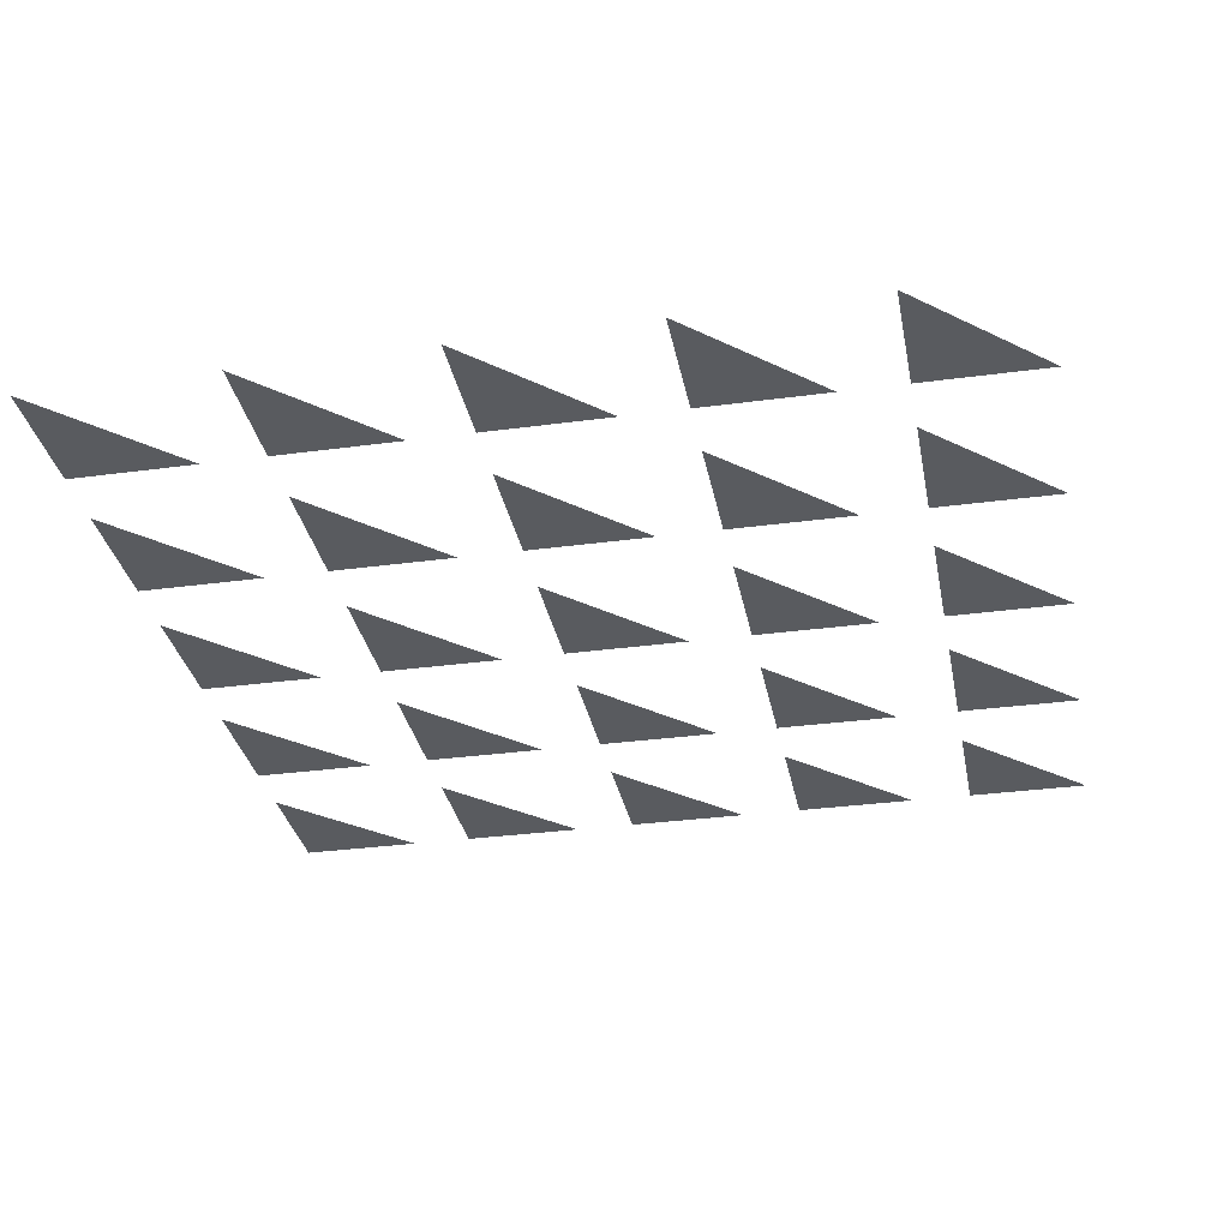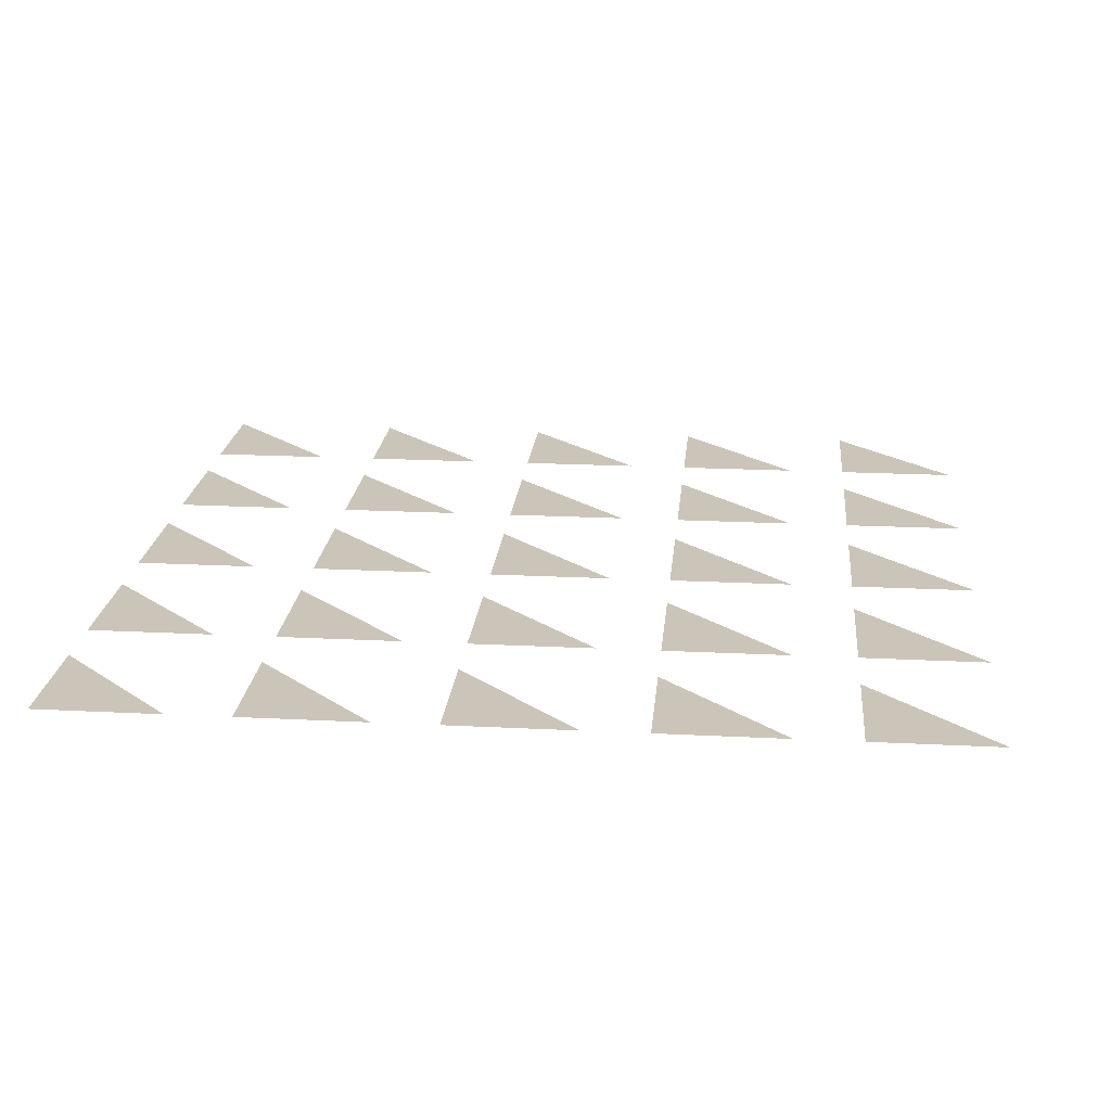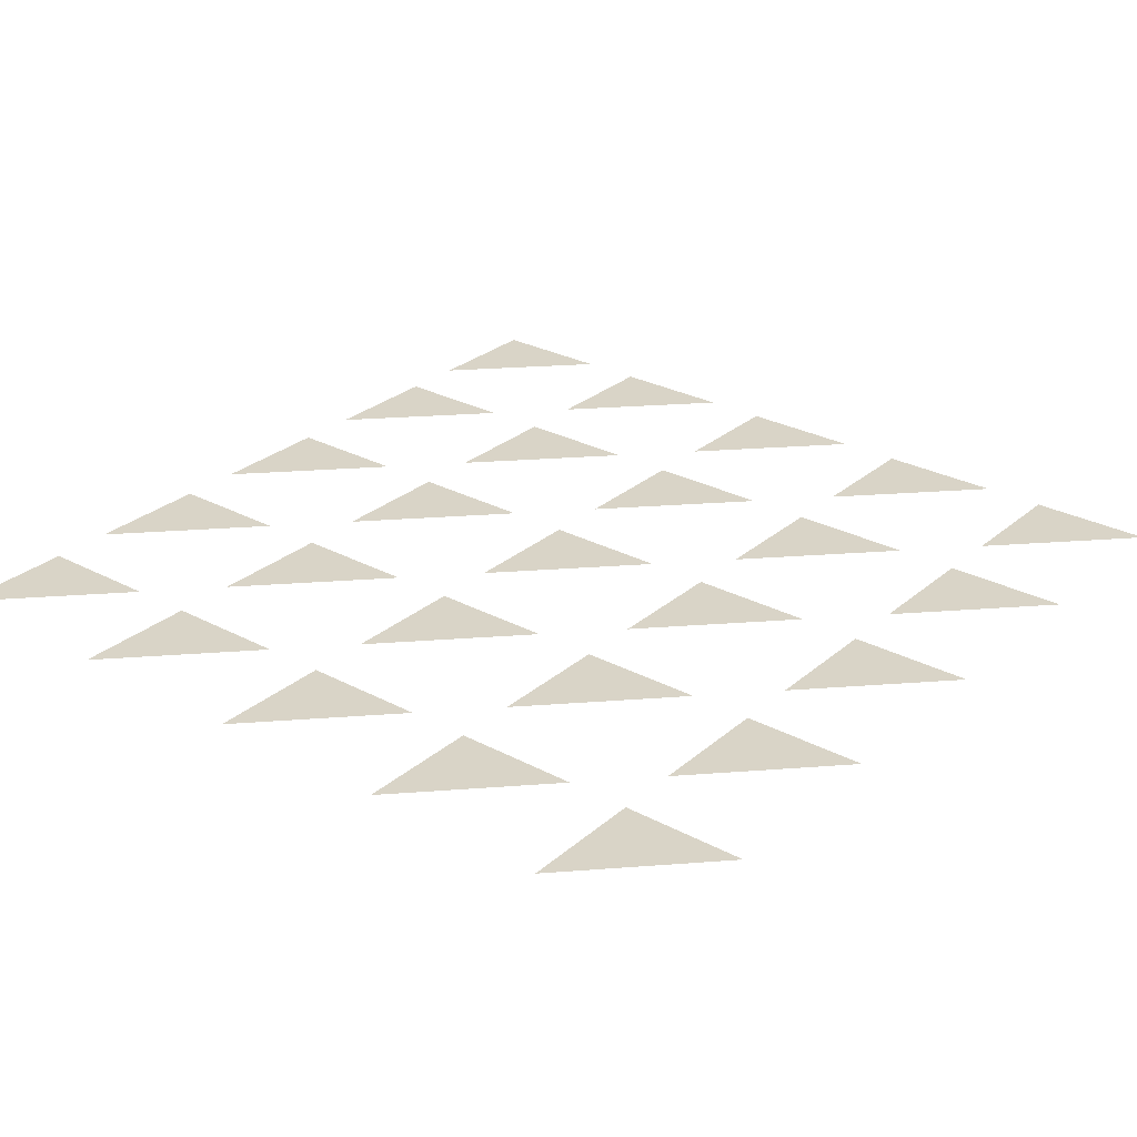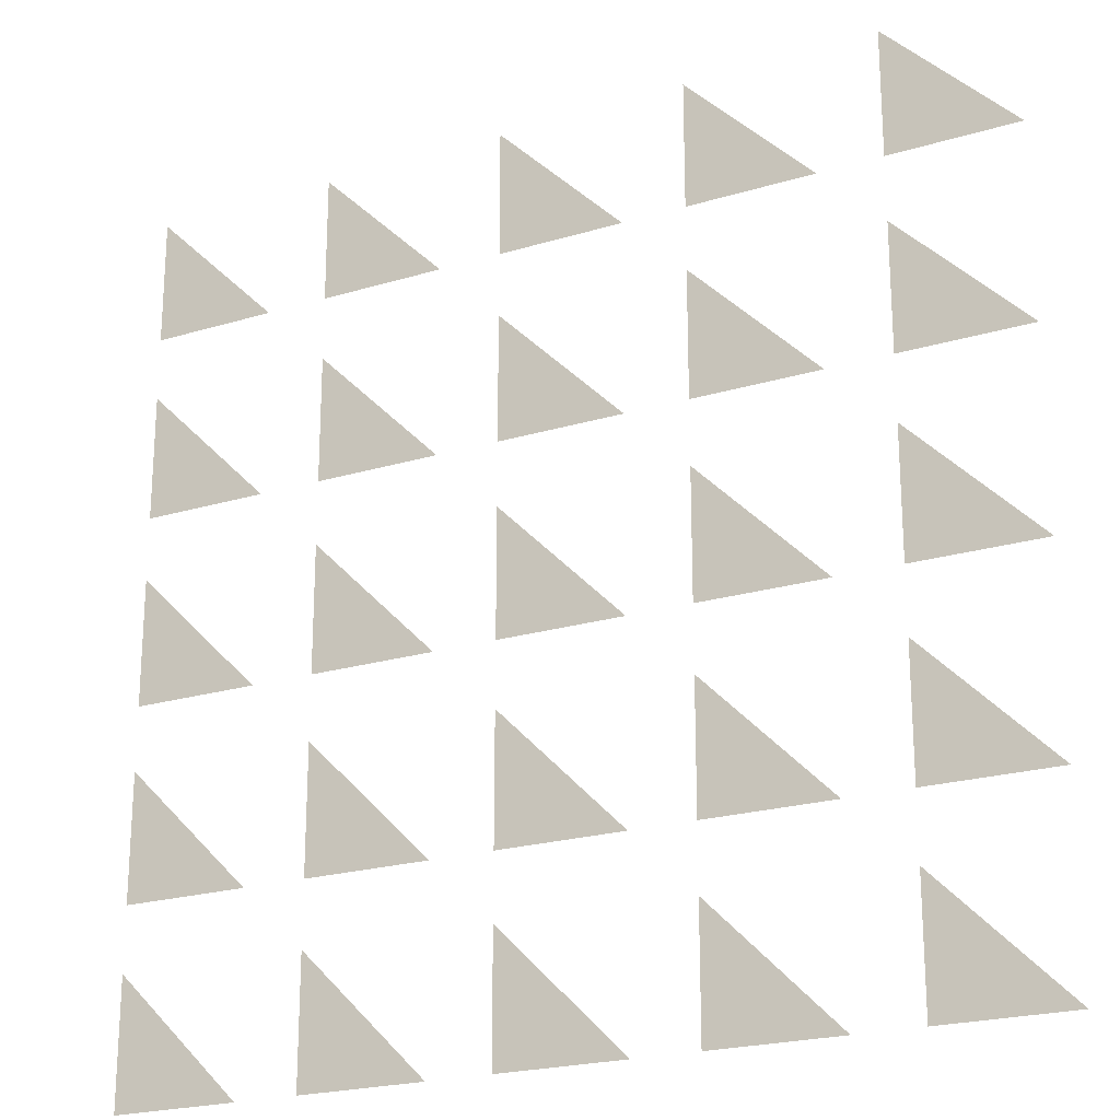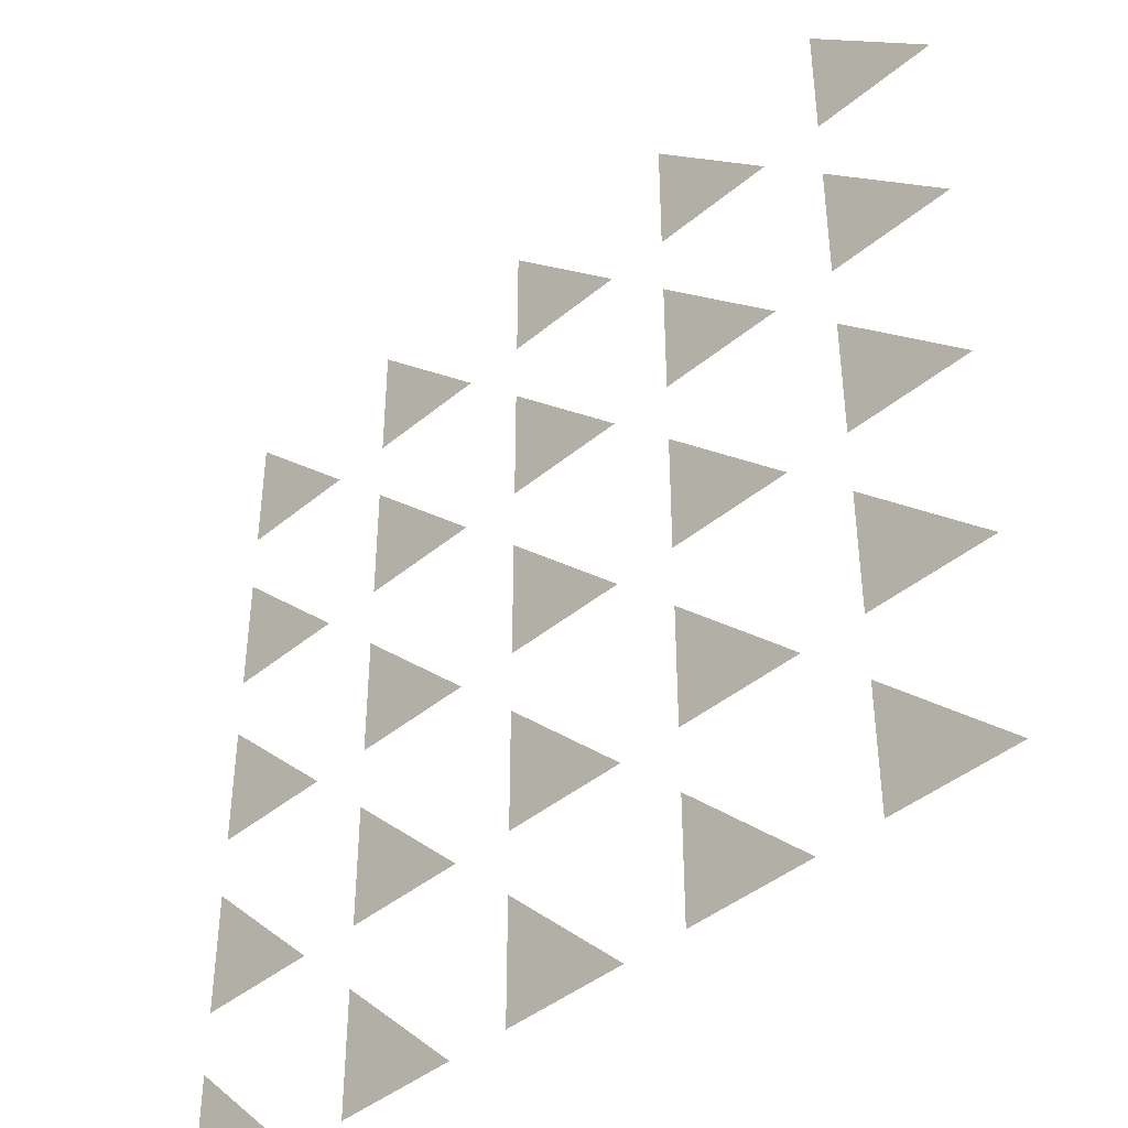
<metadata>
{"format":"obj","ext":"obj","renderer":"f3d","projection":"perspective","resolution":1024,"background":"white","views":[{"elev":-32.1,"azim":100.7,"up":"+Z"},{"elev":20.5,"azim":5.3,"up":"+Z"},{"elev":28.4,"azim":128.5,"up":"+Z"},{"elev":-22.1,"azim":27.8,"up":"+Y"},{"elev":-42.2,"azim":45.0,"up":"+Y"}]}
</metadata>
<code>
v 0 0 0
v 100 0 0
v 0 100 0
v 0 150 0
v 100 150 0
v 0 250 0
v 0 300 0
v 100 300 0
v 0 400 0
v 0 450 0
v 100 450 0
v 0 550 0
v 0 600 0
v 100 600 0
v 0 700 0
v 150 0 0
v 250 0 0
v 150 100 0
v 150 150 0
v 250 150 0
v 150 250 0
v 150 300 0
v 250 300 0
v 150 400 0
v 150 450 0
v 250 450 0
v 150 550 0
v 150 600 0
v 250 600 0
v 150 700 0
v 300 0 0
v 400 0 0
v 300 100 0
v 300 150 0
v 400 150 0
v 300 250 0
v 300 300 0
v 400 300 0
v 300 400 0
v 300 450 0
v 400 450 0
v 300 550 0
v 300 600 0
v 400 600 0
v 300 700 0
v 450 0 0
v 550 0 0
v 450 100 0
v 450 150 0
v 550 150 0
v 450 250 0
v 450 300 0
v 550 300 0
v 450 400 0
v 450 450 0
v 550 450 0
v 450 550 0
v 450 600 0
v 550 600 0
v 450 700 0
v 600 0 0
v 700 0 0
v 600 100 0
v 600 150 0
v 700 150 0
v 600 250 0
v 600 300 0
v 700 300 0
v 600 400 0
v 600 450 0
v 700 450 0
v 600 550 0
v 600 600 0
v 700 600 0
v 600 700 0
f 1 2 3
f 4 5 6
f 7 8 9
f 10 11 12
f 13 14 15
f 16 17 18
f 19 20 21
f 22 23 24
f 25 26 27
f 28 29 30
f 31 32 33
f 34 35 36
f 37 38 39
f 40 41 42
f 43 44 45
f 46 47 48
f 49 50 51
f 52 53 54
f 55 56 57
f 58 59 60
f 61 62 63
f 64 65 66
f 67 68 69
f 70 71 72
f 73 74 75

</code>
